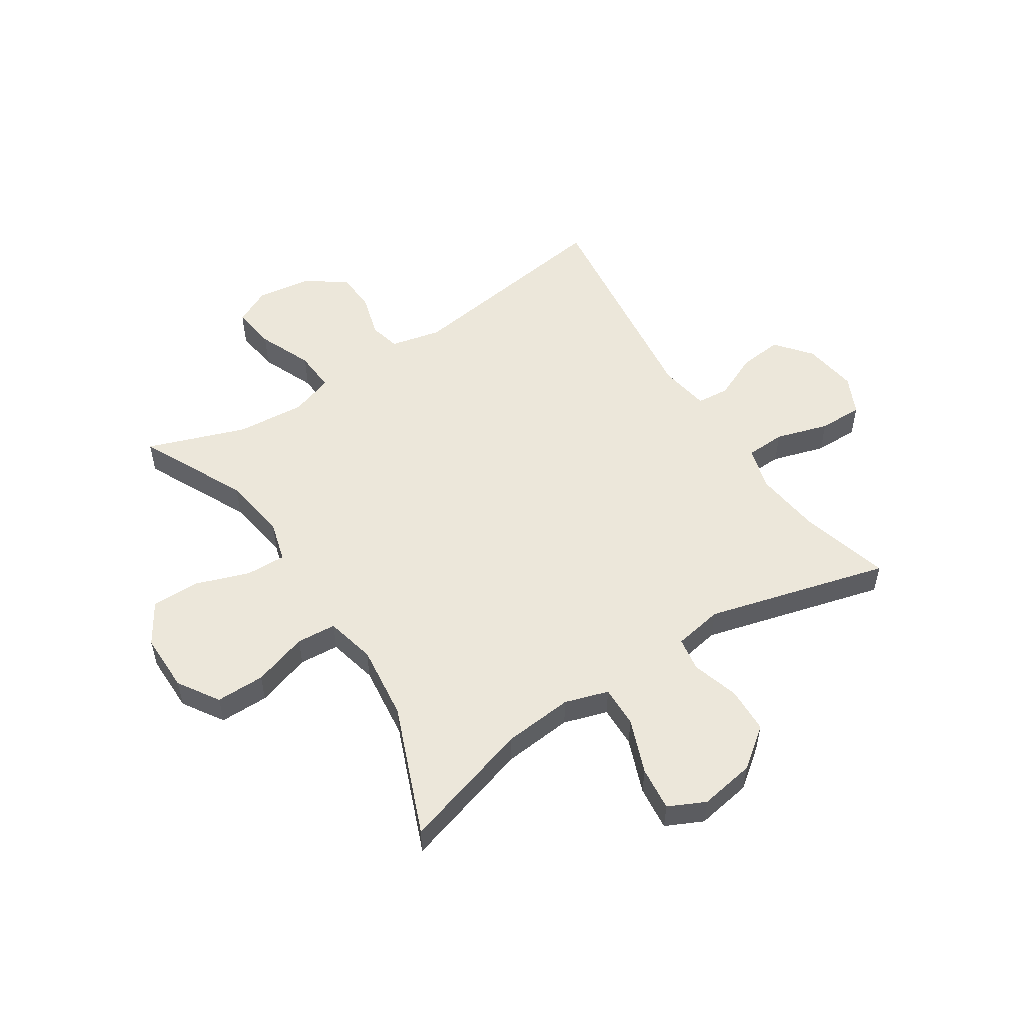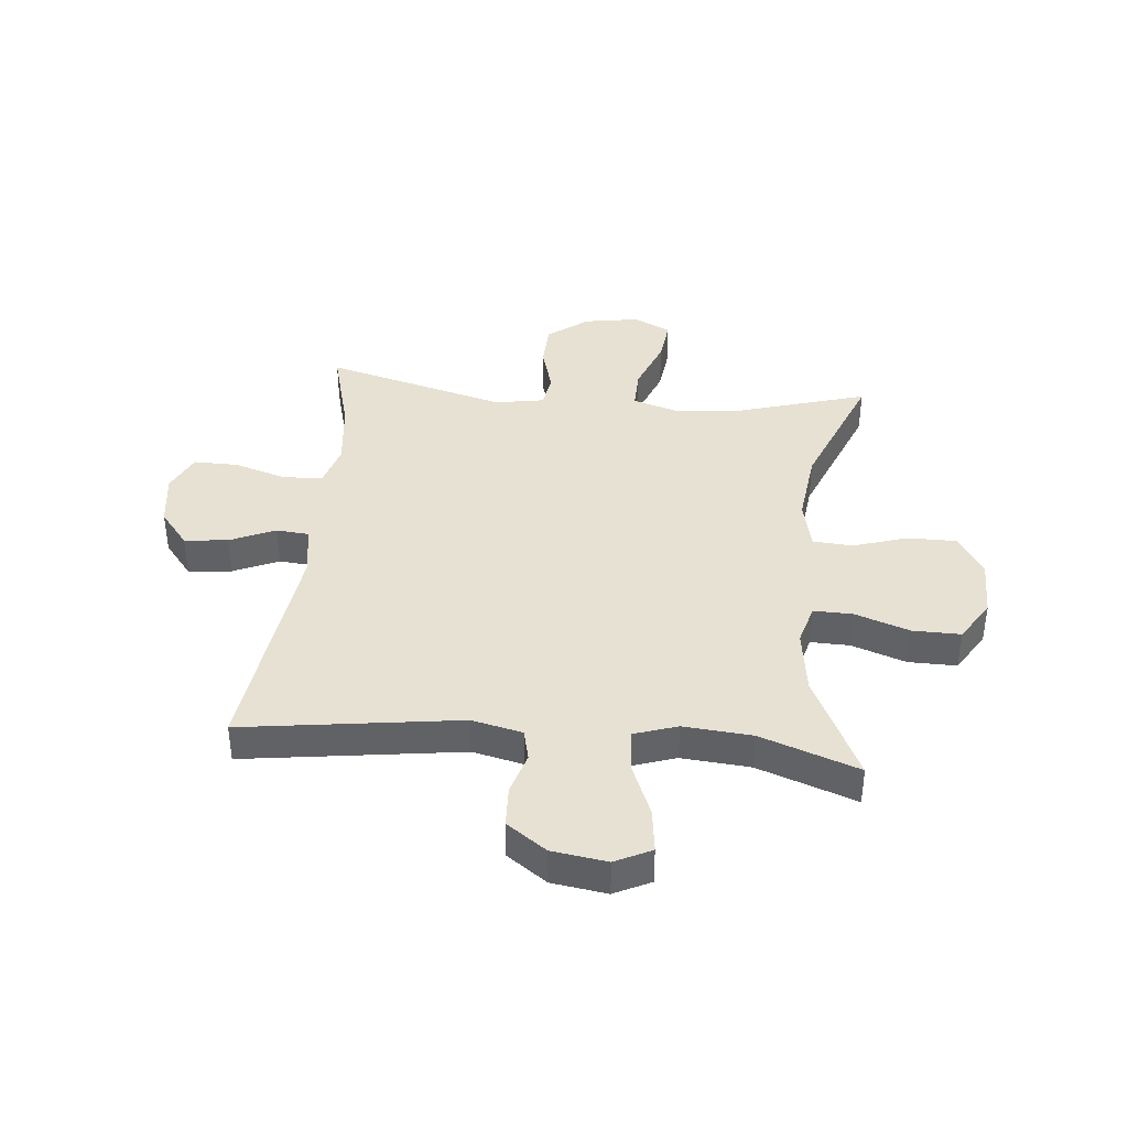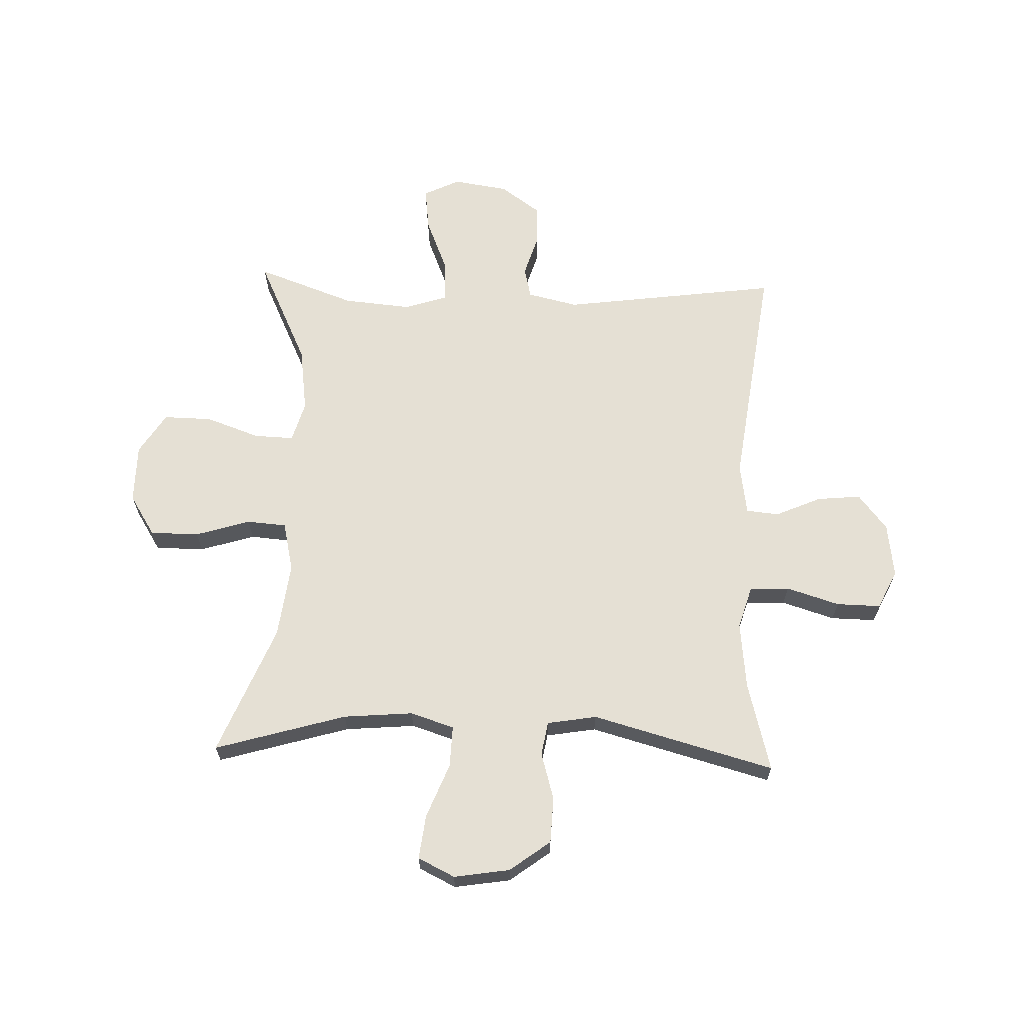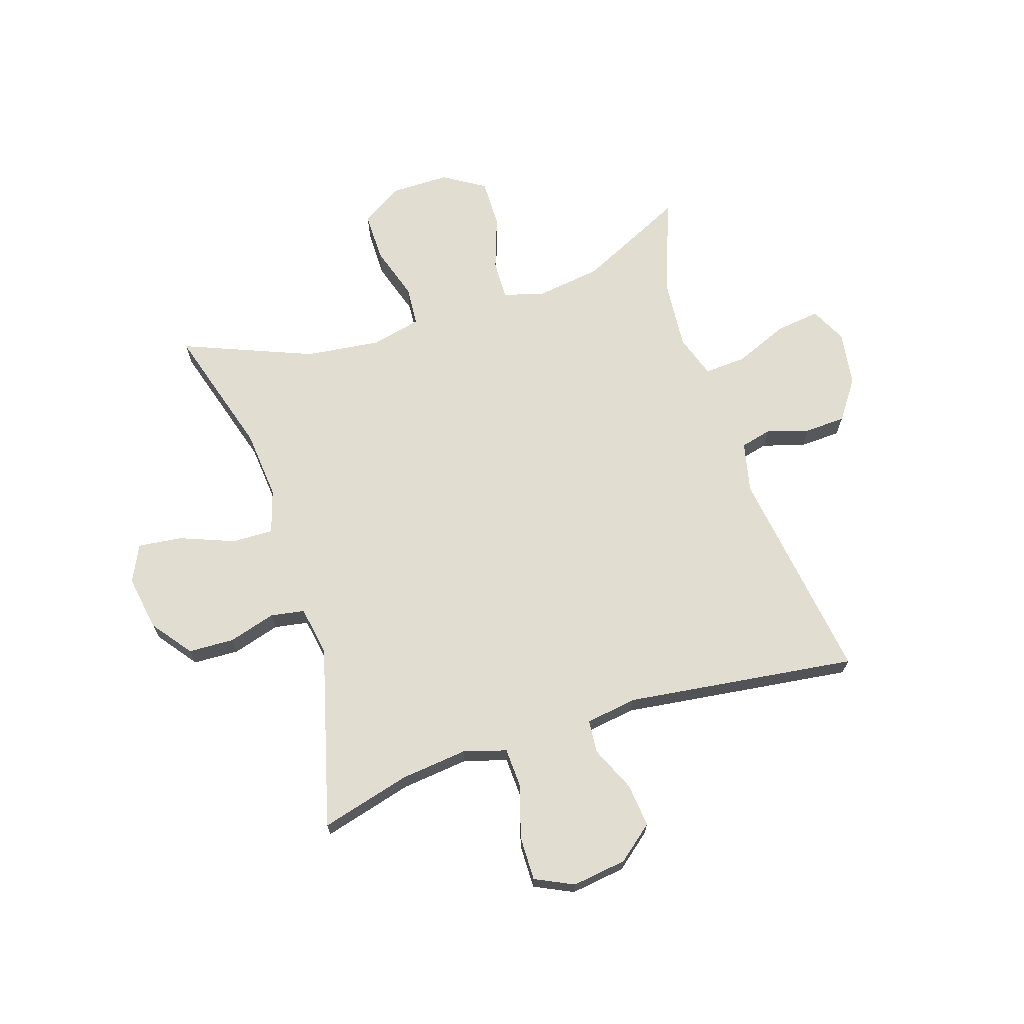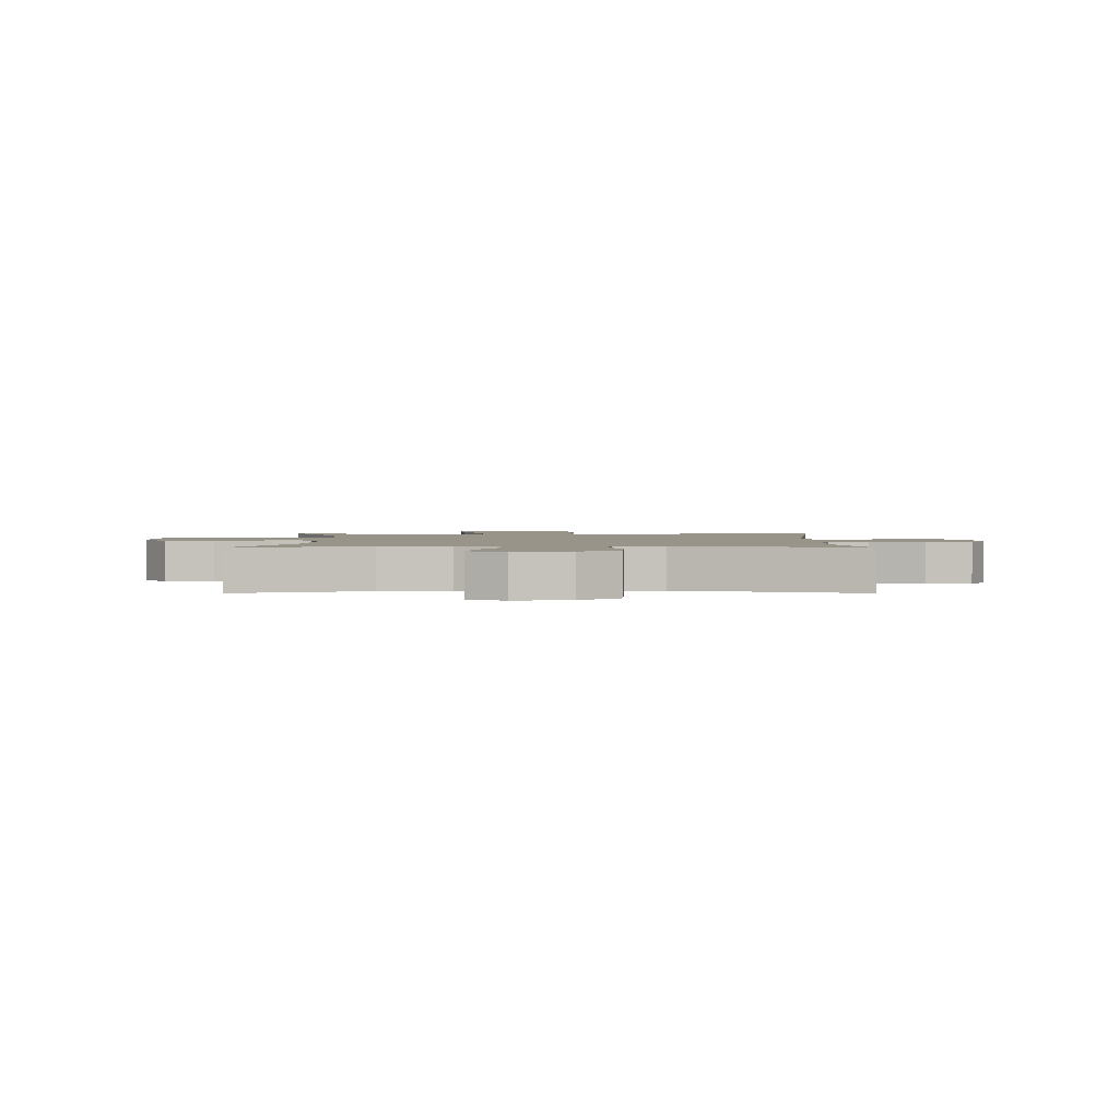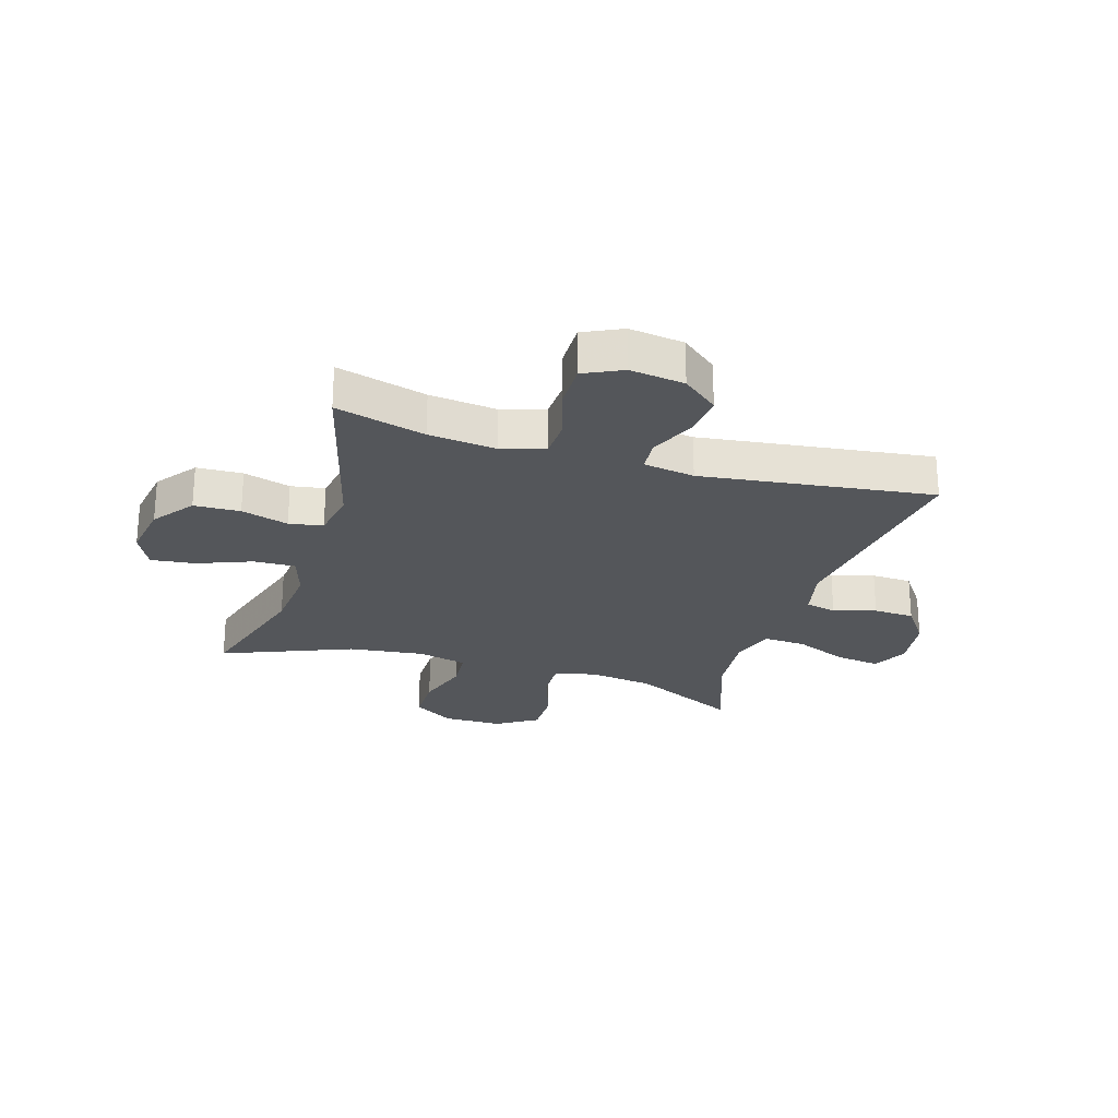
<metadata>
{"format":"obj","ext":"obj","renderer":"f3d","projection":"perspective","resolution":1024,"background":"white","views":[{"elev":53.2,"azim":56.8,"up":"+Y"},{"elev":39.6,"azim":-84.5,"up":"+Y"},{"elev":65.2,"azim":92.2,"up":"+Y"},{"elev":68.7,"azim":162.1,"up":"+Y"},{"elev":1.9,"azim":90.0,"up":"+Y"},{"elev":-25.1,"azim":163.0,"up":"+Y"}]}
</metadata>
<code>
v -0.5 0.07 -0.5
v -0.447 0.07 -0.122
v -0.467 0.07 -0.034
v -0.521 0.07 -0.021
v -0.595 0.07 -0.043
v -0.666 0.07 -0.04
v -0.715 0.07 0.029
v -0.729 0.07 0.125
v -0.698 0.07 0.188
v -0.621 0.07 0.178
v -0.527 0.07 0.139
v -0.454 0.07 0.135
v -0.429 0.07 0.21
v -0.439 0.07 0.329
v -0.5 0.07 0.5
v -0.314 0.07 0.411
v -0.2 0.07 0.395
v -0.129 0.07 0.415
v -0.131 0.07 0.484
v -0.164 0.07 0.578
v -0.165 0.07 0.662
v -0.093 0.07 0.707
v 0.01 0.07 0.707
v 0.081 0.07 0.662
v 0.081 0.07 0.577
v 0.051 0.07 0.482
v 0.056 0.07 0.413
v 0.143 0.07 0.393
v 0.274 0.07 0.409
v 0.5 0.07 0.5
v 0.432 0.07 0.272
v 0.421 0.07 0.151
v 0.445 0.07 0.075
v 0.517 0.07 0.077
v 0.612 0.07 0.114
v 0.689 0.07 0.123
v 0.72 0.07 0.059
v 0.704 0.07 -0.038
v 0.651 0.07 -0.108
v 0.571 0.07 -0.111
v 0.489 0.07 -0.087
v 0.43 0.07 -0.097
v 0.415 0.07 -0.183
v 0.5 0.07 -0.5
v 0.344 0.07 -0.458
v 0.227 0.07 -0.445
v 0.152 0.07 -0.467
v 0.149 0.07 -0.536
v 0.177 0.07 -0.628
v 0.178 0.07 -0.705
v 0.111 0.07 -0.737
v 0.016 0.07 -0.724
v -0.046 0.07 -0.674
v -0.038 0.07 -0.598
v -0.003 0.07 -0.519
v -0.008 0.07 -0.462
v -0.097 0.07 -0.448
v -0.5 0 -0.5
v -0.447 0 -0.122
v -0.467 0 -0.034
v -0.521 0 -0.021
v -0.595 0 -0.043
v -0.666 0 -0.04
v -0.715 0 0.029
v -0.729 0 0.125
v -0.698 0 0.188
v -0.621 0 0.178
v -0.527 0 0.139
v -0.454 0 0.135
v -0.429 0 0.21
v -0.439 0 0.329
v -0.5 0 0.5
v -0.314 0 0.411
v -0.2 0 0.395
v -0.129 0 0.415
v -0.131 0 0.484
v -0.164 0 0.578
v -0.165 0 0.662
v -0.093 0 0.707
v 0.01 0 0.707
v 0.081 0 0.662
v 0.081 0 0.577
v 0.051 0 0.482
v 0.056 0 0.413
v 0.143 0 0.393
v 0.274 0 0.409
v 0.5 0 0.5
v 0.432 0 0.272
v 0.421 0 0.151
v 0.445 0 0.075
v 0.517 0 0.077
v 0.612 0 0.114
v 0.689 0 0.123
v 0.72 0 0.059
v 0.704 0 -0.038
v 0.651 0 -0.108
v 0.571 0 -0.111
v 0.489 0 -0.087
v 0.43 0 -0.097
v 0.415 0 -0.183
v 0.5 0 -0.5
v 0.344 0 -0.458
v 0.227 0 -0.445
v 0.152 0 -0.467
v 0.149 0 -0.536
v 0.177 0 -0.628
v 0.178 0 -0.705
v 0.111 0 -0.737
v 0.016 0 -0.724
v -0.046 0 -0.674
v -0.038 0 -0.598
v -0.003 0 -0.519
v -0.008 0 -0.462
v -0.097 0 -0.448
f 53 54 55
f 52 53 55
f 51 52 55
f 50 51 55
f 49 50 55
f 48 49 55
f 47 48 55 56
f 46 47 56 57
f 43 44 45
f 42 43 45 46
f 39 40 41
f 38 39 41
f 37 38 41
f 36 37 41
f 35 36 41
f 34 35 41
f 33 34 41 42
f 42 46 57
f 33 42 57
f 32 33 57
f 29 30 31
f 57 1 2
f 32 57 2
f 31 32 2
f 29 31 2
f 28 29 2
f 24 25 26
f 23 24 26
f 22 23 26
f 21 22 26
f 20 21 26
f 19 20 26
f 18 19 26 27
f 14 15 16
f 13 14 16 17
f 28 2 3
f 27 28 3
f 18 27 3
f 17 18 3
f 13 17 3
f 12 13 3
f 9 10 11
f 8 9 11
f 7 8 11
f 6 7 11
f 5 6 11
f 4 5 11
f 3 4 11 12
f 112 111 110
f 112 110 109
f 112 109 108
f 112 108 107
f 112 107 106
f 112 106 105
f 113 112 105 104
f 114 113 104 103
f 102 101 100
f 103 102 100 99
f 98 97 96
f 98 96 95
f 98 95 94
f 98 94 93
f 98 93 92
f 98 92 91
f 99 98 91 90
f 114 103 99
f 114 99 90
f 114 90 89
f 88 87 86
f 59 58 114
f 59 114 89
f 59 89 88
f 59 88 86
f 59 86 85
f 83 82 81
f 83 81 80
f 83 80 79
f 83 79 78
f 83 78 77
f 83 77 76
f 84 83 76 75
f 73 72 71
f 74 73 71 70
f 60 59 85
f 60 85 84
f 60 84 75
f 60 75 74
f 60 74 70
f 60 70 69
f 68 67 66
f 68 66 65
f 68 65 64
f 68 64 63
f 68 63 62
f 68 62 61
f 69 68 61 60
f 1 58 59 2
f 2 59 60 3
f 3 60 61 4
f 4 61 62 5
f 5 62 63 6
f 6 63 64 7
f 7 64 65 8
f 8 65 66 9
f 9 66 67 10
f 10 67 68 11
f 11 68 69 12
f 12 69 70 13
f 13 70 71 14
f 14 71 72 15
f 15 72 73 16
f 16 73 74 17
f 17 74 75 18
f 18 75 76 19
f 19 76 77 20
f 20 77 78 21
f 21 78 79 22
f 22 79 80 23
f 23 80 81 24
f 24 81 82 25
f 25 82 83 26
f 26 83 84 27
f 27 84 85 28
f 28 85 86 29
f 29 86 87 30
f 30 87 88 31
f 31 88 89 32
f 32 89 90 33
f 33 90 91 34
f 34 91 92 35
f 35 92 93 36
f 36 93 94 37
f 37 94 95 38
f 38 95 96 39
f 39 96 97 40
f 40 97 98 41
f 41 98 99 42
f 42 99 100 43
f 43 100 101 44
f 44 101 102 45
f 45 102 103 46
f 46 103 104 47
f 47 104 105 48
f 48 105 106 49
f 49 106 107 50
f 50 107 108 51
f 51 108 109 52
f 52 109 110 53
f 53 110 111 54
f 54 111 112 55
f 55 112 113 56
f 56 113 114 57
f 57 114 58 1

</code>
